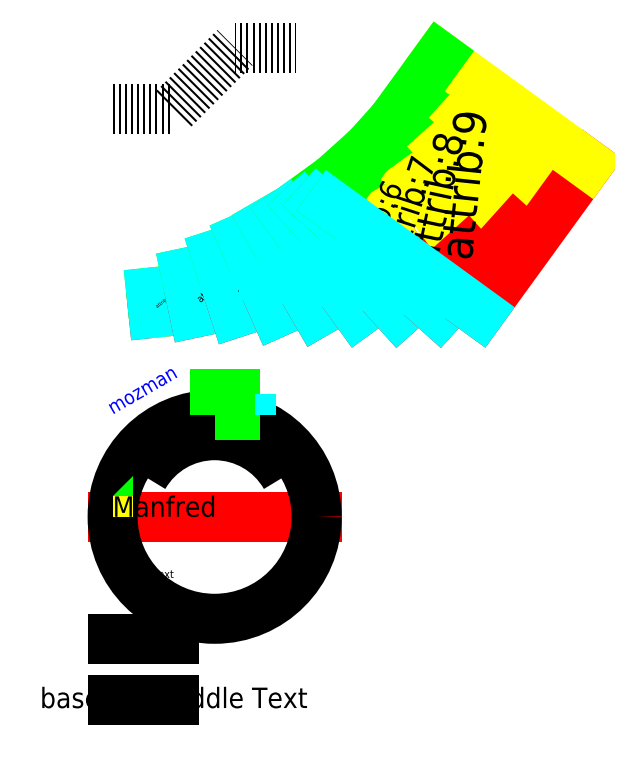
<metadata>
{"format":"dxf","ext":"dxf","renderer":"ezdxf+matplotlib","layout":"modelspace","background":"white","min_lineweight":24,"dpi":150}
</metadata>
<code>
0
SECTION
2
ENTITIES
0
VIEWPORT
8
VIEWPORTS
10
0
20
0
30
0
40
1
41
1
68
1
69
1
0
LINE
8
dxfwrite
10
0
20
0
30
0
11
10
21
0
31
0
0
CIRCLE
8
0
10
5
20
0
30
0
40
5
0
ARC
8
0
10
5
20
0
30
0
40
4
50
30
51
150
0
POINT
8
0
10
1
20
1
30
0
0
SOLID
8
0
10
0
20
0
30
0
11
1
21
0
31
0
13
1
23
1
33
0
12
0
22
1
32
0
0
SOLID
8
0
10
0
20
1
30
0
11
1
21
1
31
0
13
1
23
2
33
0
12
1
22
2
32
0
0
3DFACE
8
0
10
5
20
5
30
0
11
6
21
5
31
0
12
6
22
6
32
0
13
5
23
6
33
0
0
TRACE
8
0
10
7
20
5
30
0
11
8
21
5
31
0
13
8
23
6
33
0
12
7
22
6
32
0
0
TEXT
8
0
10
0
20
0
30
0
40
1
1
Manfred
0
TEXT
8
0
10
0
20
5
30
0
40
0.7
1
mozman
50
30
51
15
7
ISOCPEUR
0
INSERT
8
0
66
1
2
Rechteck
10
2
20
10
30
0
41
1
42
1
50
6
0
ATTRIB
8
0
10
2.178
20
10.22
30
0
40
0.18
1
attrib:1
2
TEST
70
0
50
36
11
2.178
21
10.22
31
0
0
SEQEND
0
INSERT
8
0
66
1
2
Rechteck
10
4
20
10
30
0
41
2
42
2
50
12
0
ATTRIB
8
0
10
4.308
20
10.47
30
0
40
0.36
1
attrib:2
2
TEST
70
0
50
42
11
4.308
21
10.47
31
0
0
SEQEND
0
INSERT
8
0
66
1
2
Rechteck
10
6
20
10
30
0
41
3
42
3
50
18
0
ATTRIB
8
0
10
6.385
20
10.76
30
0
40
0.54
1
attrib:3
2
TEST
70
0
50
48
11
6.385
21
10.76
31
0
0
SEQEND
0
INSERT
8
0
66
1
2
Rechteck
10
8
20
10
30
0
41
4
42
4
50
24
0
ATTRIB
8
0
10
8.405
20
11.06
30
0
40
0.72
1
attrib:4
2
TEST
70
0
50
54
11
8.405
21
11.06
31
0
0
SEQEND
0
INSERT
8
0
66
1
2
Rechteck
10
10
20
10
30
0
41
5
42
5
50
30
0
ATTRIB
8
0
10
10.37
20
11.37
30
0
40
0.9
1
attrib:5
2
TEST
70
0
50
60
11
10.37
21
11.37
31
0
0
SEQEND
0
INSERT
8
0
66
1
2
Rechteck
10
12
20
10
30
0
41
6
42
6
50
36
0
ATTRIB
8
0
10
12.27
20
11.68
30
0
40
1.08
1
attrib:6
2
TEST
70
0
50
66
11
12.27
21
11.68
31
0
0
SEQEND
0
INSERT
8
0
66
1
2
Rechteck
10
14
20
10
30
0
41
7
42
7
50
42
0
ATTRIB
8
0
10
14.1
20
11.98
30
0
40
1.26
1
attrib:7
2
TEST
70
0
50
72
11
14.1
21
11.98
31
0
0
SEQEND
0
INSERT
8
0
66
1
2
Rechteck
10
16
20
10
30
0
41
8
42
8
50
48
0
ATTRIB
8
0
10
15.88
20
12.26
30
0
40
1.44
1
attrib:8
2
TEST
70
0
50
78
11
15.88
21
12.26
31
0
0
SEQEND
0
INSERT
8
0
66
1
2
Rechteck
10
18
20
10
30
0
41
9
42
9
50
54
0
ATTRIB
8
0
10
17.6
20
12.51
30
0
40
1.62
1
attrib:9
2
TEST
70
0
50
84
11
17.6
21
12.51
31
0
0
SEQEND
0
TEXT
8
0
10
0
20
-3
30
0
40
1
1
aligned Text
72
3
11
3
21
-3
31
0
0
LINE
8
0
10
0
20
-6
30
0
11
3
21
-6
31
0
0
TEXT
8
0
10
0
20
-6
30
0
40
1
1
fitted Text
72
5
11
3
21
-6
31
0
0
LINE
8
0
10
0
20
-9
30
0
11
3
21
-9
31
0
0
TEXT
8
0
10
0
20
-9
30
0
40
1
1
baseline_middle Text
72
4
11
3
21
-9
31
0
0
POLYLINE
8
0
66
1
10
0
20
0
30
0
70
0
0
VERTEX
8
0
10
0
20
20
30
0
0
VERTEX
8
0
10
3
20
20
30
0
0
VERTEX
8
0
10
6
20
23
30
0
0
VERTEX
8
0
10
9
20
23
30
0
0
SEQEND
0
ENDSEC
0
EOF

</code>
